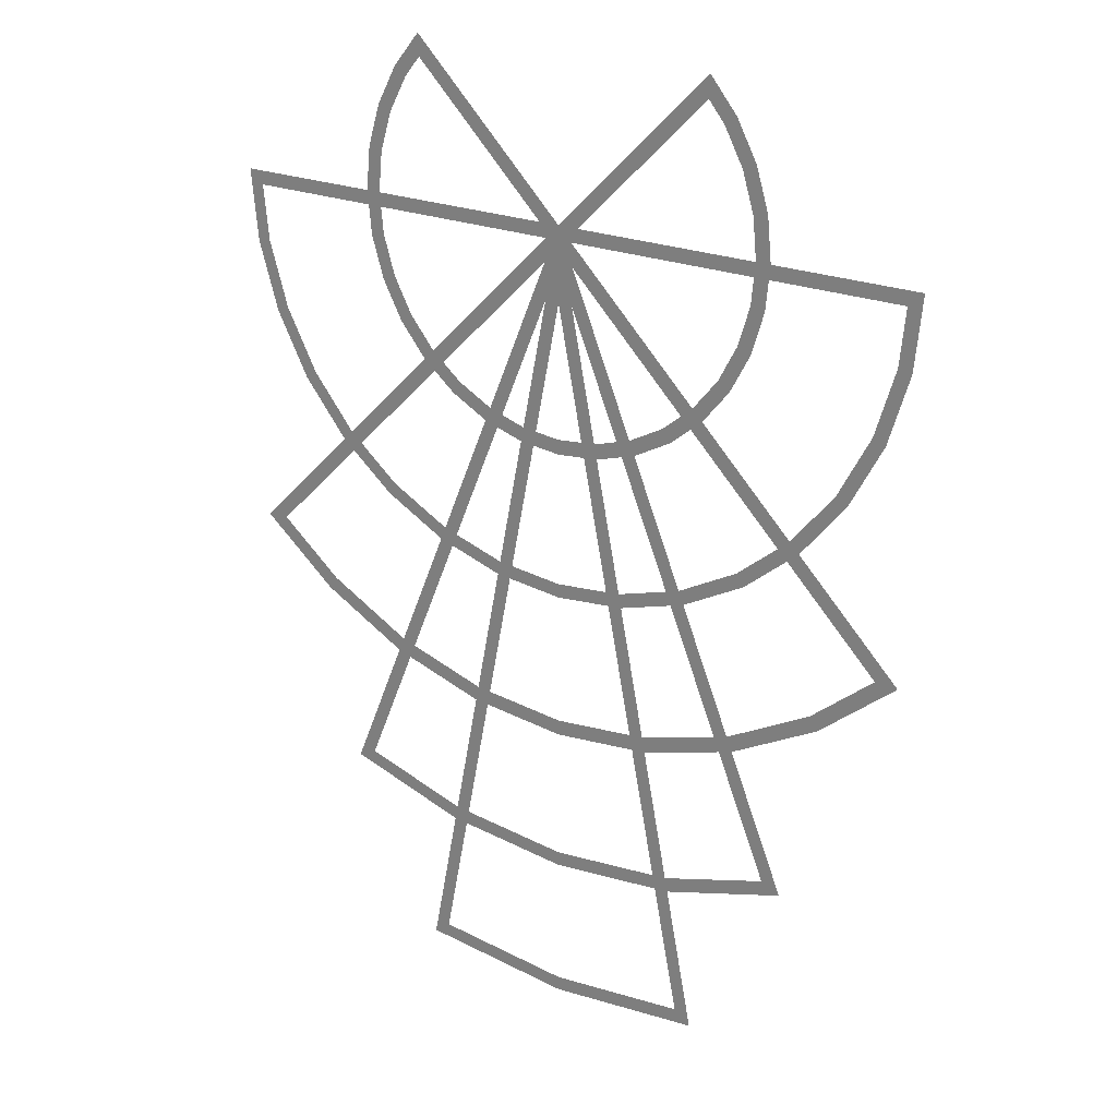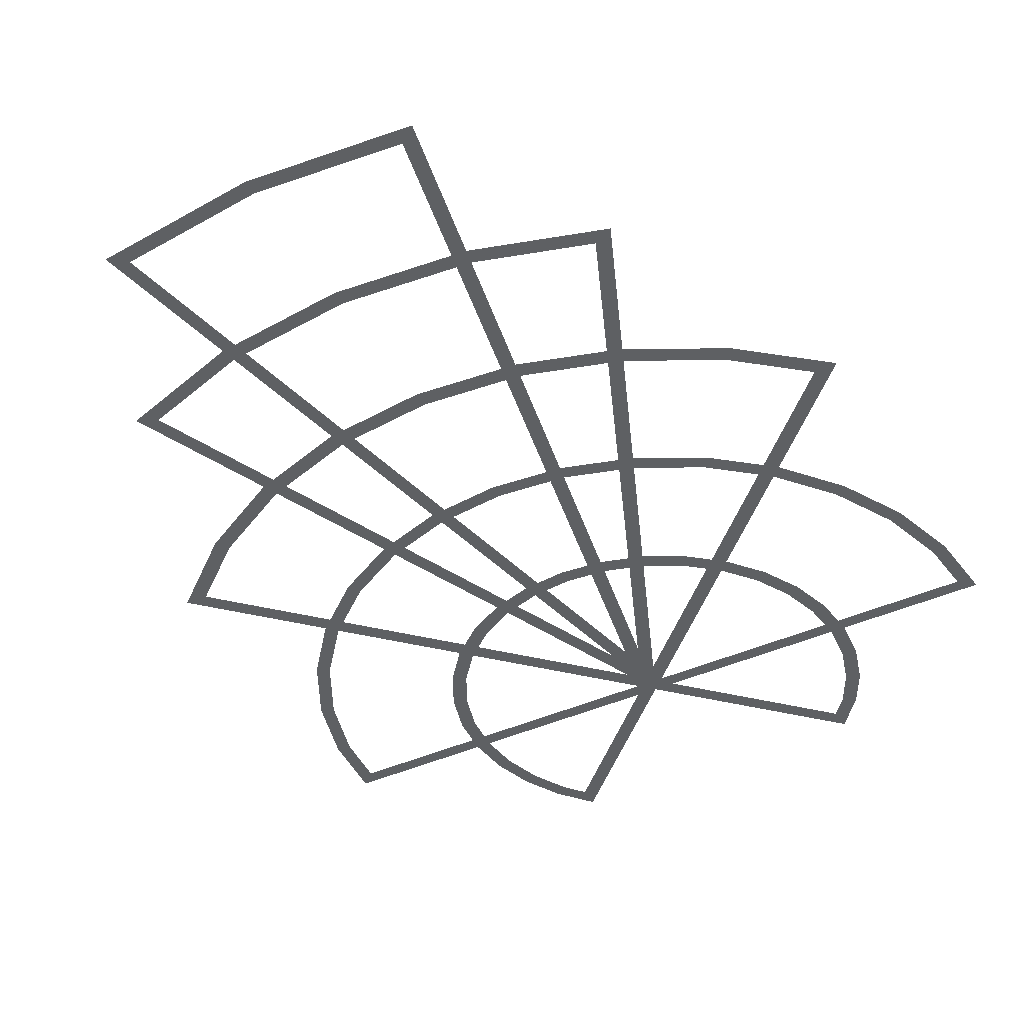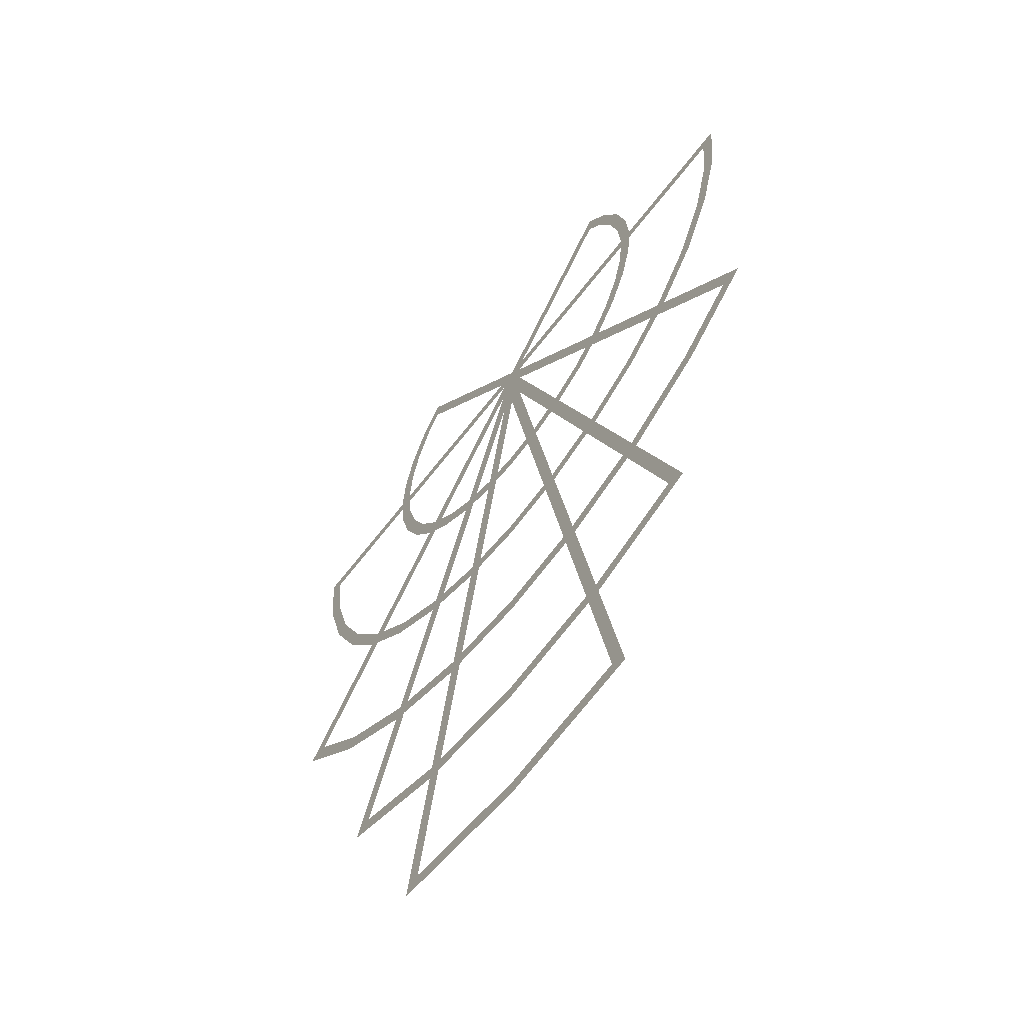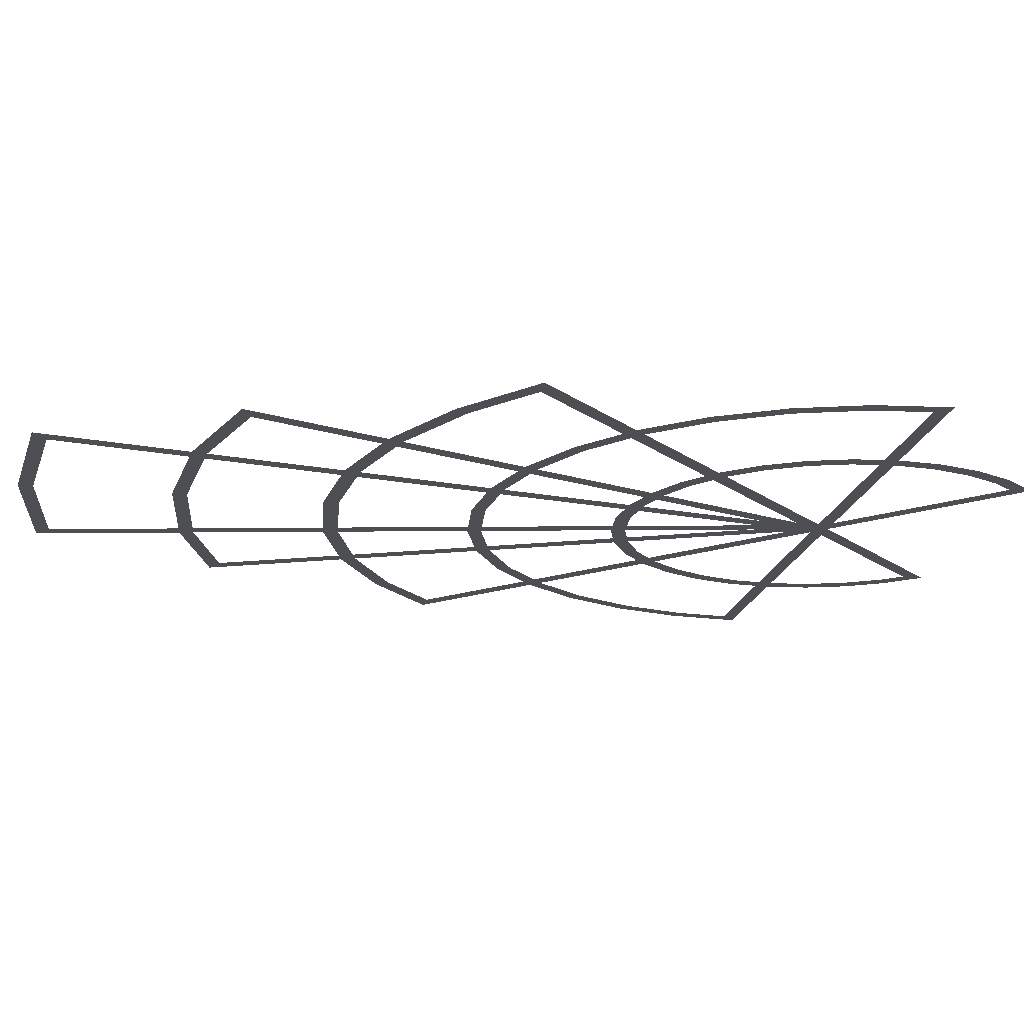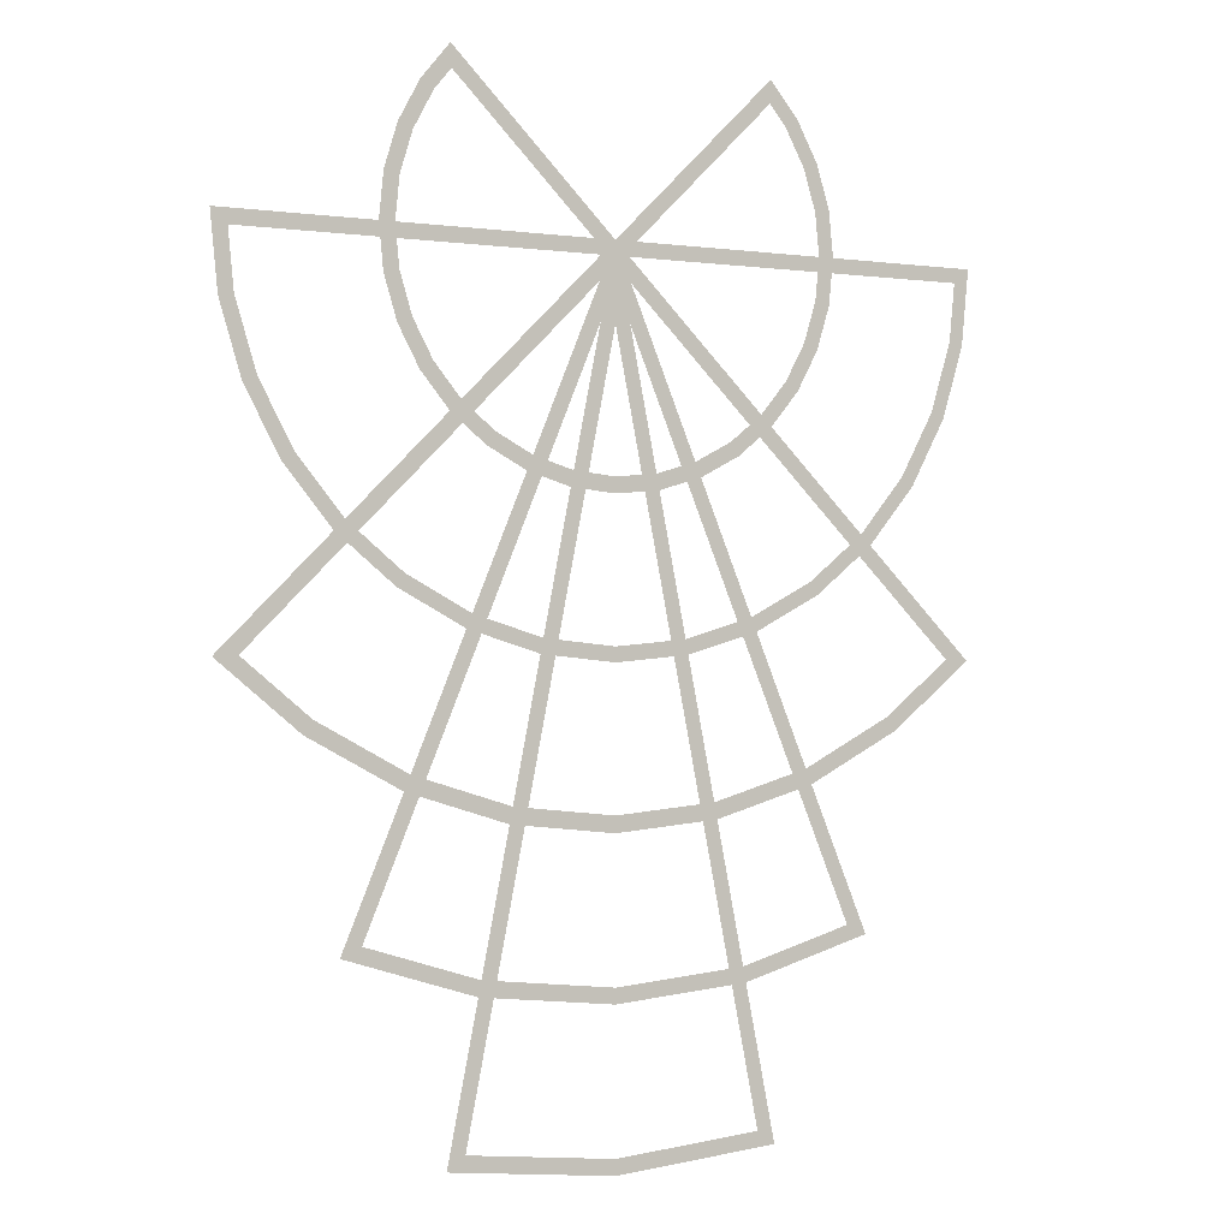
<metadata>
{"format":"obj","ext":"obj","renderer":"f3d","projection":"perspective","resolution":1024,"background":"white","views":[{"elev":23.1,"azim":34.7,"up":"+Z"},{"elev":-42.1,"azim":-151.5,"up":"+Y"},{"elev":-60.2,"azim":53.3,"up":"+Z"},{"elev":-17.5,"azim":-100.2,"up":"+Y"},{"elev":-1.6,"azim":153.2,"up":"+Z"}]}
</metadata>
<code>
o Circle.004_Circle.010
v 0 0 0
v 1.073 0 -5.393
v 3.1e-05 0 -5.499
v -1.073 0 -5.393
v 3e-05 0 -5.399
v 0.9563 0 -5.305
v -0.9563 0 -5.305
v 3e-06 0 -0.4974
f 5 6 2 3
f 7 5 3 4
f 6 8 1 2
f 8 7 4 1
o Circle.003_Circle.009
v 0 0 0
v 1.722 0 -4.157
v 0.8777 0 -4.413
v -1.5e-05 0 -4.499
v -0.8778 0 -4.413
v -1.722 0 -4.157
v 0.8585 0 -4.316
v 1.59 0 -4.094
v -1.4e-05 0 -4.401
v -0.8585 0 -4.316
v -1.59 0 -4.094
v -1e-06 0 -0.2564
f 15 16 10 11
f 17 15 11 12
f 18 17 12 13
f 19 18 13 14
f 16 20 9 10
f 20 19 14 9
o Circle.002_Circle.008
v 2.473 0 -2.473
v 1.943 0 -2.908
v 1.339 0 -3.232
v 0.6824 0 -3.431
v 0 0 -3.498
v -0.6824 0 -3.431
v -1.339 0 -3.232
v -1.943 0 -2.908
v -2.473 0 -2.473
v 0 0 0
v 1.886 0 -2.822
v 2.319 0 -2.466
v 1.299 0 -3.135
v 0.6621 0 -3.329
v 0 0 -3.394
v -0.6621 0 -3.329
v -1.299 0 -3.135
v -1.886 0 -2.822
v -2.319 0 -2.466
v -0 0 -0.1466
f 31 32 21 22
f 33 31 22 23
f 34 33 23 24
f 35 34 24 25
f 36 35 25 26
f 37 36 26 27
f 38 37 27 28
f 39 38 28 29
f 32 40 30 21
f 40 39 29 30
o Circle.001_Circle.007
v 0 0 -2.496
v -0.4869 0 -2.448
v -0.955 0 -2.306
v -1.386 0 -2.075
v -1.765 0 -1.765
v -2.075 0 -1.386
v -2.306 0 -0.955
v -2.448 0 -0.4869
v -2.496 0 -0
v 0 0 0
v 2.496 0 -2e-06
v 2.448 0 -0.4869
v 2.306 0 -0.955
v 2.075 0 -1.386
v 1.765 0 -1.765
v 1.386 0 -2.075
v 0.955 0 -2.306
v 0.4869 0 -2.448
v -0.4684 0 -2.355
v 0 0 -2.401
v -0.9188 0 -2.218
v -1.334 0 -1.996
v -1.698 0 -1.698
v -1.996 0 -1.334
v -2.218 0 -0.9188
v -2.355 0 -0.4684
v -2.392 0 -0.09429
v 2.355 0 -0.4684
v 2.392 0 -0.09429
v 2.218 0 -0.9188
v 1.996 0 -1.334
v 1.698 0 -1.698
v 1.334 0 -1.996
v 0.9188 0 -2.218
v 0.4684 0 -2.355
v -0 0 -0.09429
f 59 60 41 42
f 61 59 42 43
f 62 61 43 44
f 63 62 44 45
f 64 63 45 46
f 65 64 46 47
f 66 65 47 48
f 67 66 48 49
f 68 69 51 52
f 70 68 52 53
f 71 70 53 54
f 72 71 54 55
f 73 72 55 56
f 74 73 56 57
f 75 74 57 58
f 60 75 58 41
f 76 67 49 50
f 69 76 50 51
o Circle_Circle.006
v -1.061 0 -1.061
v -1.247 0 -0.8334
v -1.386 0 -0.574
v -1.471 0 -0.2926
v -1.5 0 0
v -1.471 0 0.2926
v -1.386 0 0.574
v -1.247 0 0.8334
v -1.061 0 1.061
v 0 0 0
v 1.061 0 1.061
v 1.247 0 0.8334
v 1.386 0 0.574
v 1.471 0 0.2926
v 1.5 0 -1e-06
v 1.471 0 -0.2926
v 1.386 0 -0.574
v 1.247 0 -0.8334
v 1.061 0 -1.061
v 0.8334 0 -1.247
v 0.574 0 -1.386
v 0.2926 0 -1.471
v -2e-06 0 -1.5
v -0.2926 0 -1.471
v -0.574 0 -1.386
v -0.8334 0 -1.247
v -1.164 0 -0.7776
v -0.9897 0 -0.9897
v -1.293 0 -0.5356
v -1.373 0 -0.2731
v -1.4 0 0
v -1.373 0 0.2731
v -1.293 0 0.5356
v -1.164 0 0.7776
v -1.053 0 0.9121
v 1.164 0 0.7776
v 1.053 0 0.9121
v 1.293 0 0.5356
v 1.373 0 0.2731
v 1.4 0 -1e-06
v 1.373 0 -0.2731
v 1.293 0 -0.5356
v 1.164 0 -0.7776
v 0.9897 0 -0.9897
v 0.7776 0 -1.164
v 0.5356 0 -1.293
v 0.2731 0 -1.373
v -2e-06 0 -1.4
v -0.2731 0 -1.373
v -0.5356 0 -1.293
v -0.7776 0 -1.164
v -0 0 -0.1412
f 103 104 77 78
f 105 103 78 79
f 106 105 79 80
f 107 106 80 81
f 108 107 81 82
f 109 108 82 83
f 110 109 83 84
f 111 110 84 85
f 112 113 87 88
f 114 112 88 89
f 115 114 89 90
f 116 115 90 91
f 117 116 91 92
f 118 117 92 93
f 119 118 93 94
f 120 119 94 95
f 121 120 95 96
f 122 121 96 97
f 123 122 97 98
f 124 123 98 99
f 125 124 99 100
f 126 125 100 101
f 127 126 101 102
f 104 127 102 77
f 128 111 85 86
f 113 128 86 87

</code>
